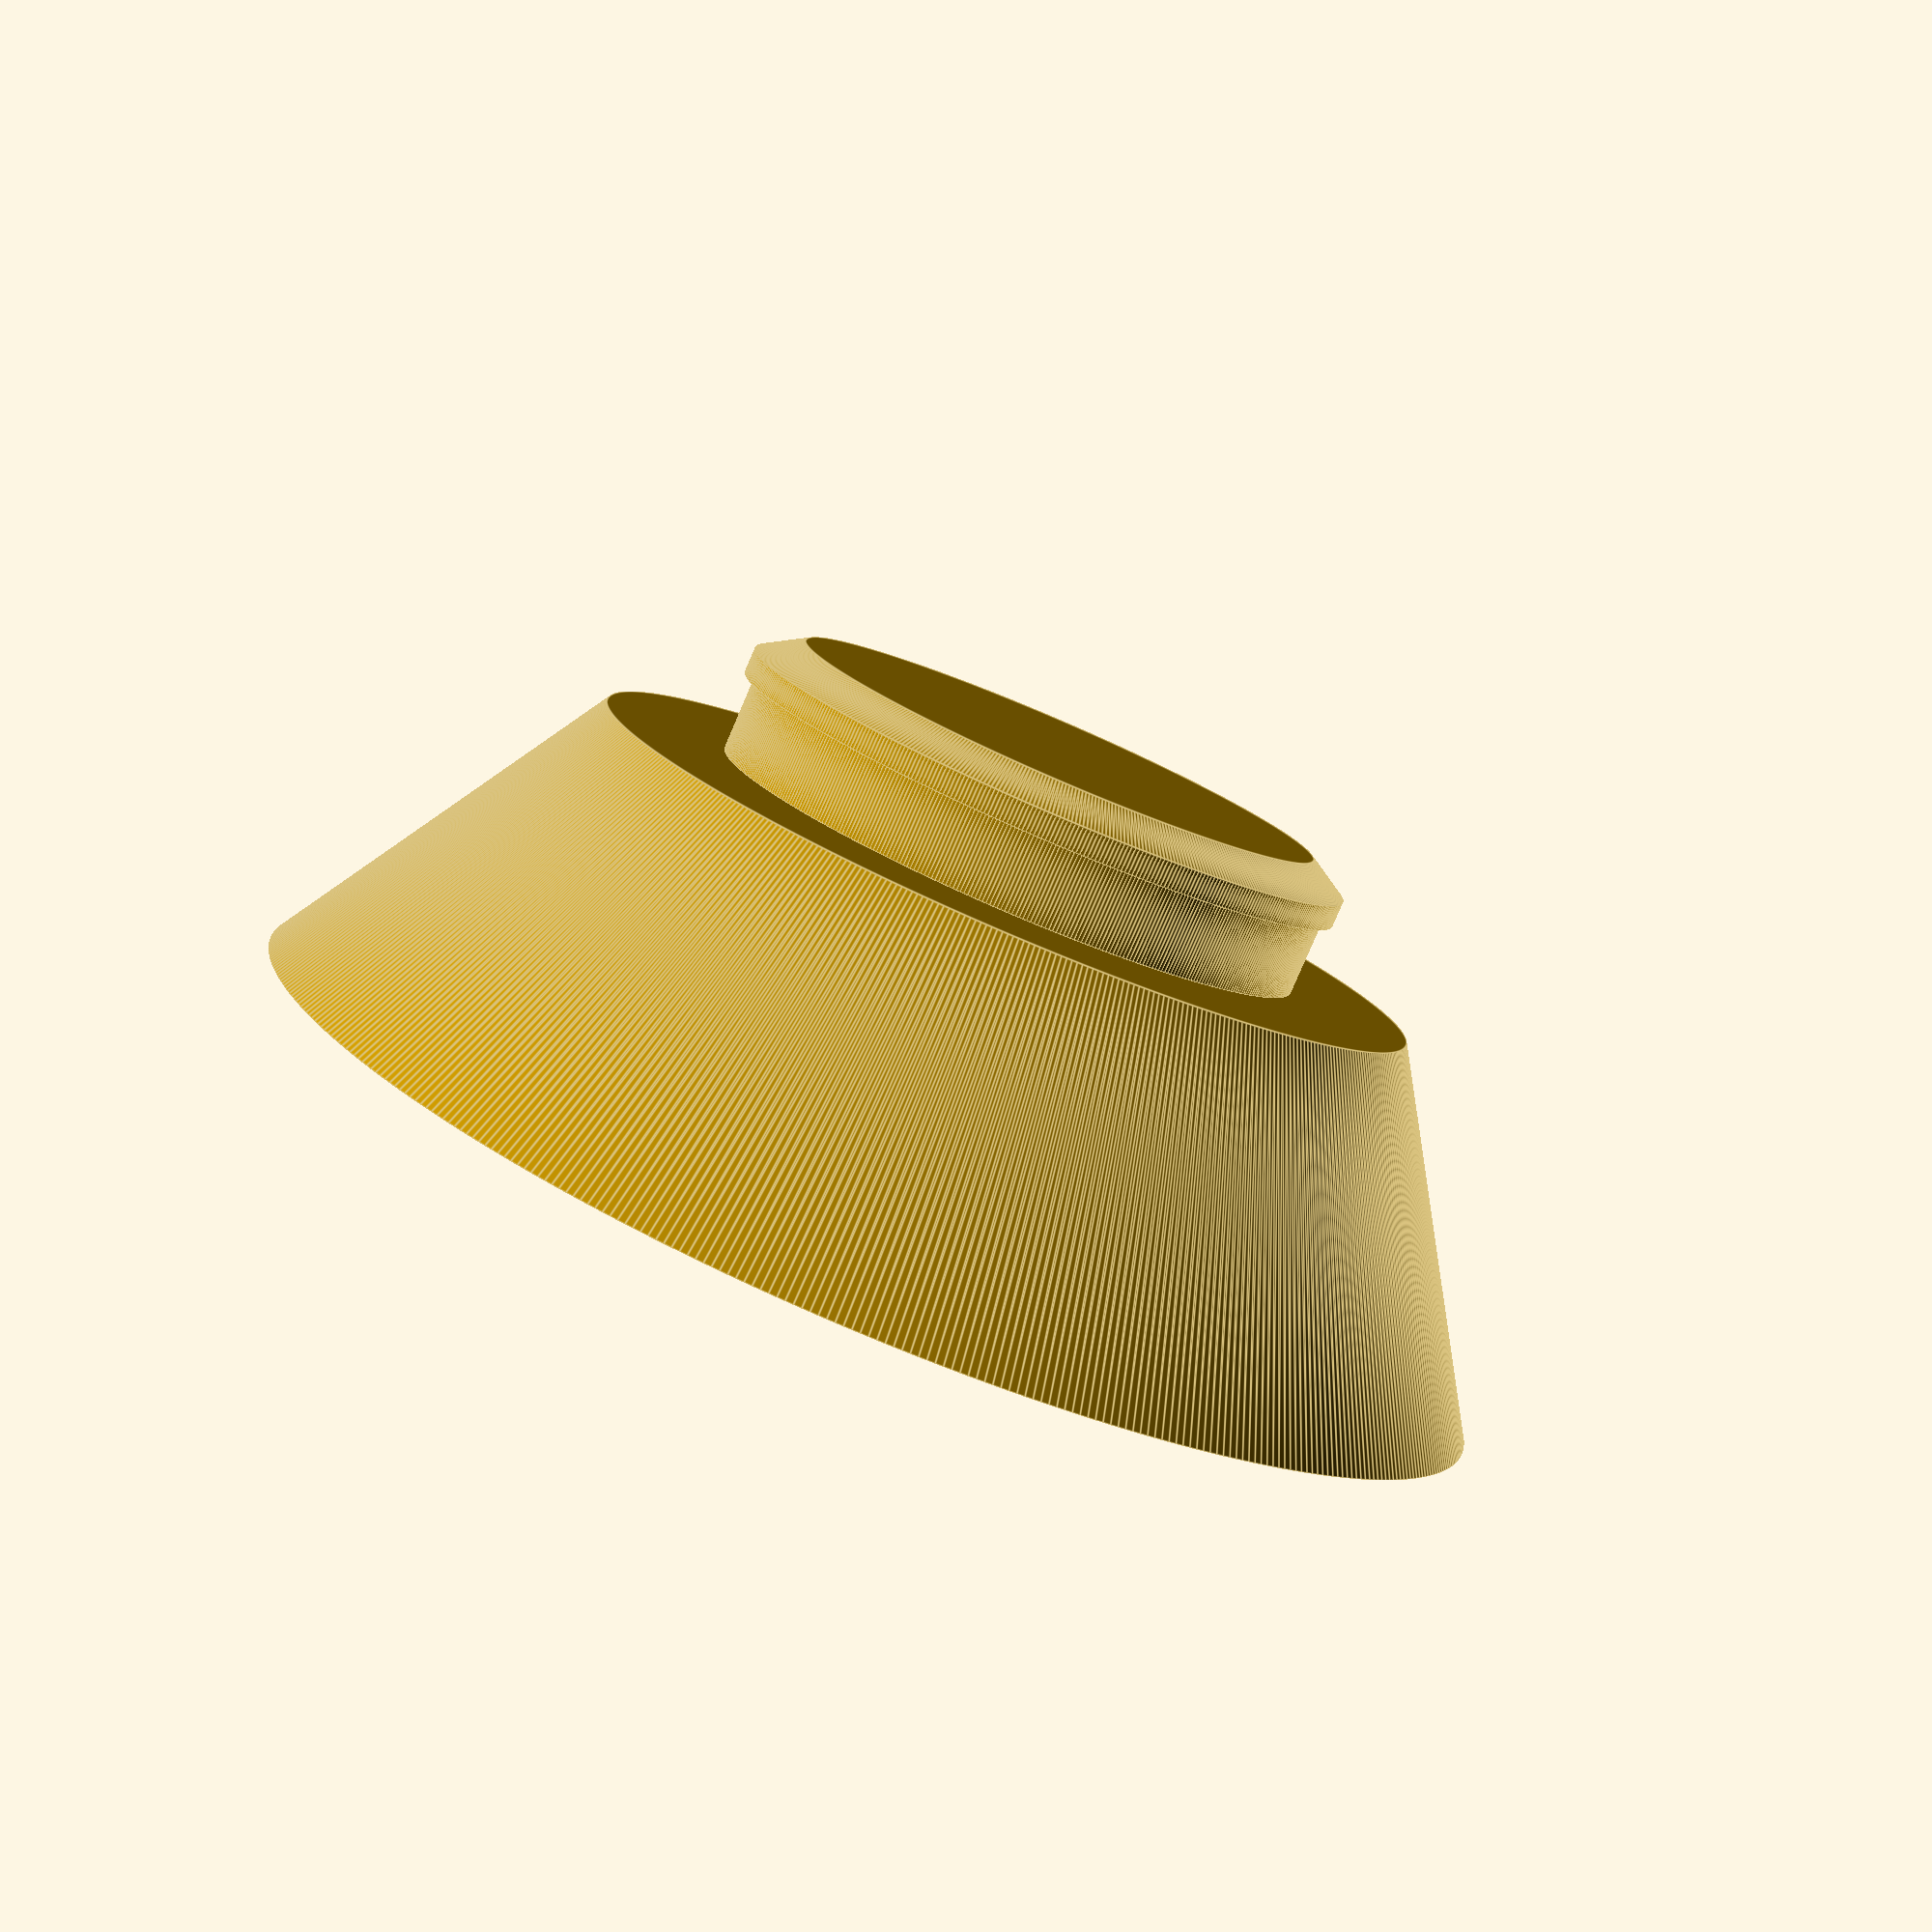
<openscad>
$fn=512;

big_width = 7.35;
small_width = 7.1;


end = big_width;
end_tip = big_width-1;
end_height = 0.3;

big = big_width;
big_tip = big_width;
big_height = 0.3;

small_height = 0.9;
small = small_width;

base_height = 4;
base = 15;
base_tip = 10;

union() {
translate([0,0,base_height])
cylinder(small_height,d1=small,d2=small);

translate([0,0,small_height+base_height])
cylinder(big_height,d1=big,d2=big_tip);

cylinder(base_height,d1=base,d2=base_tip);

translate([0,0,base_height+small_height+big_height])
cylinder(end_height, d1=end, d2=end_tip);    
}
</openscad>
<views>
elev=80.6 azim=41.4 roll=336.8 proj=p view=edges
</views>
